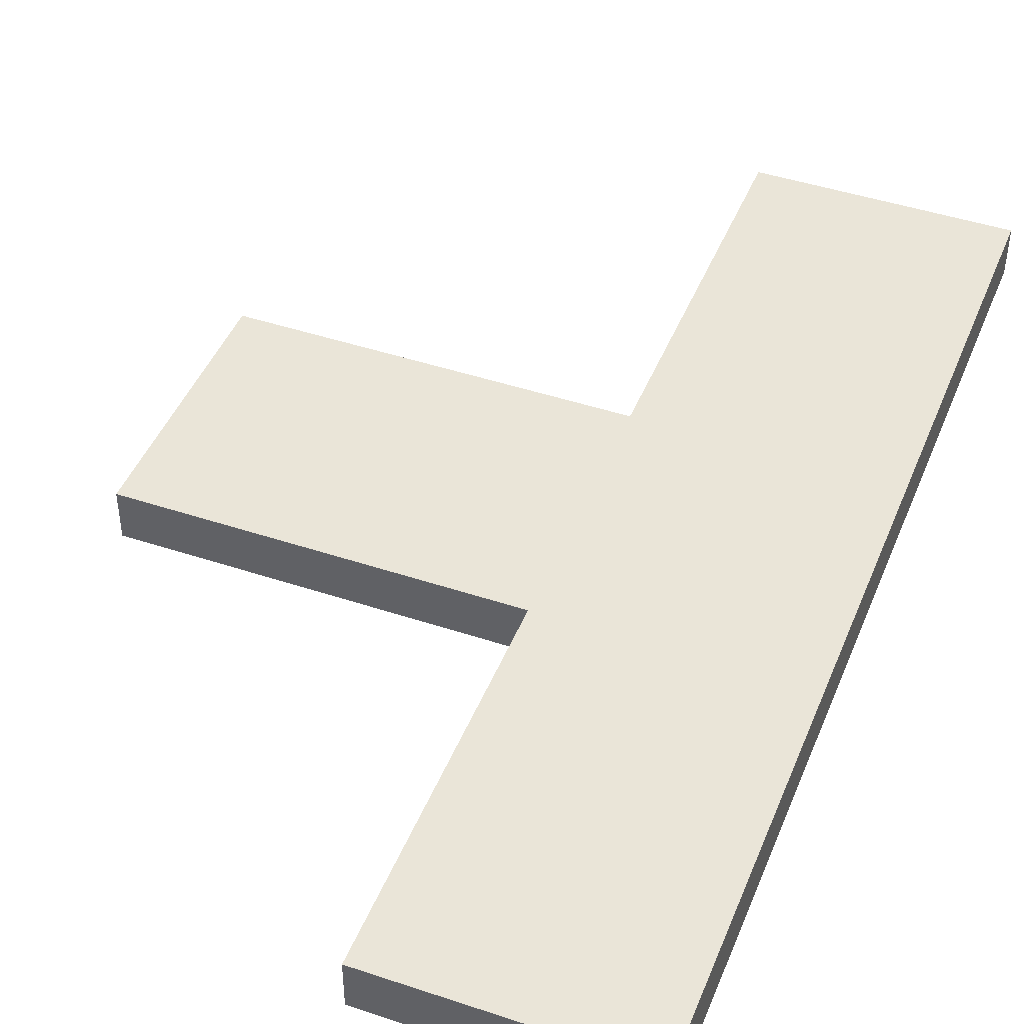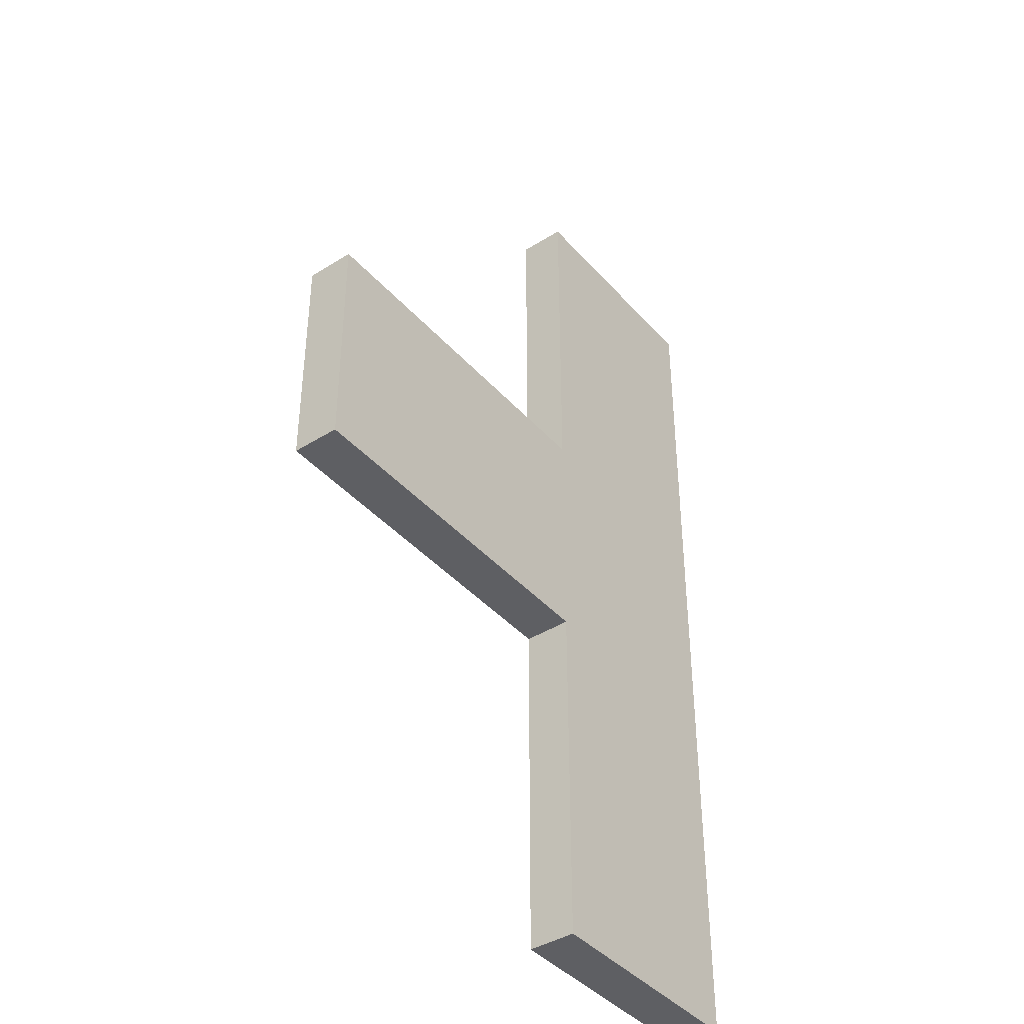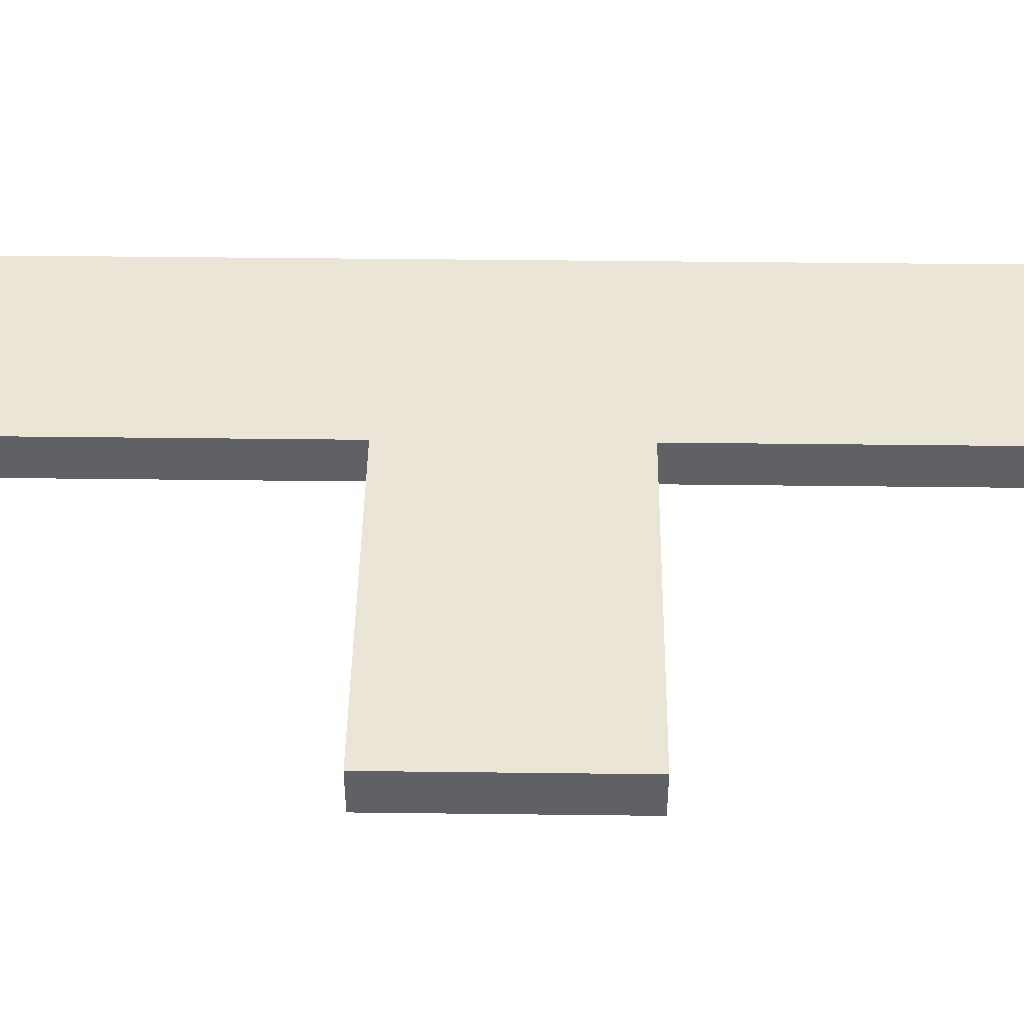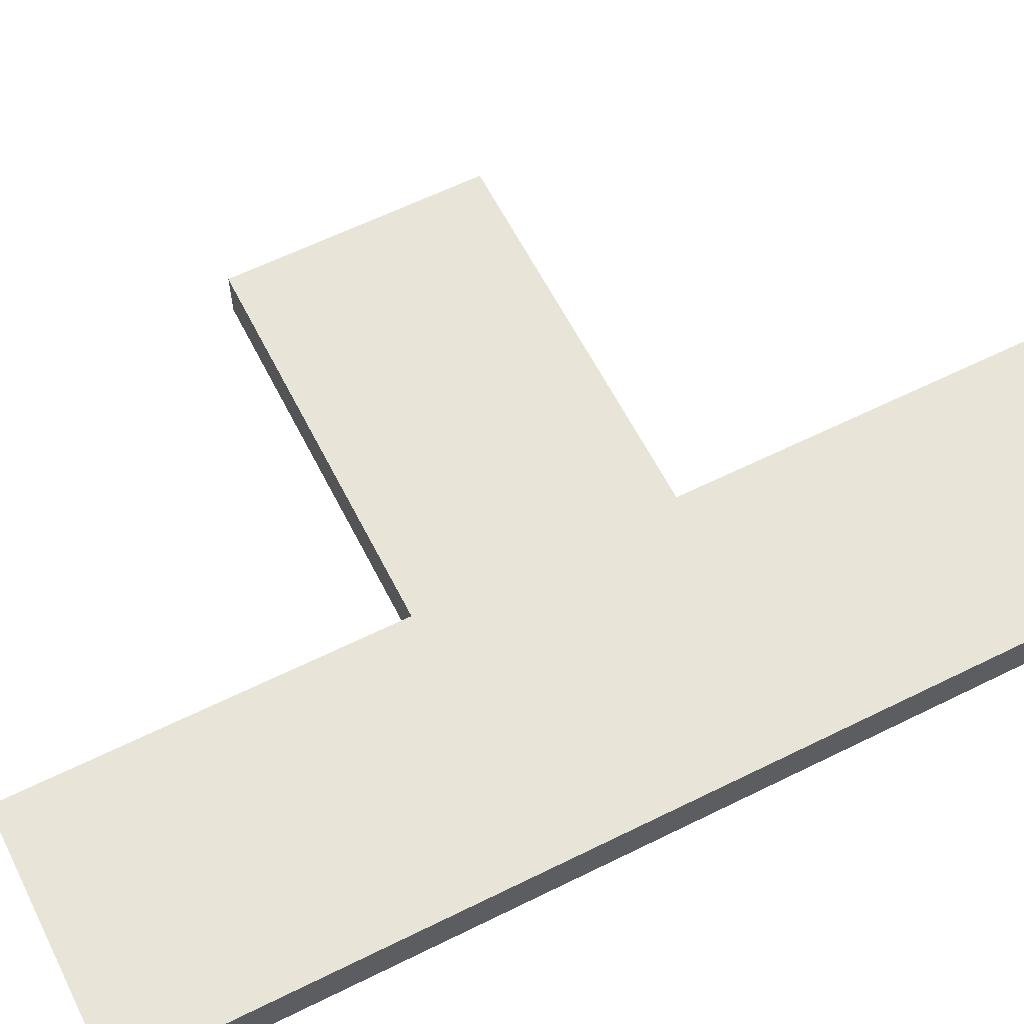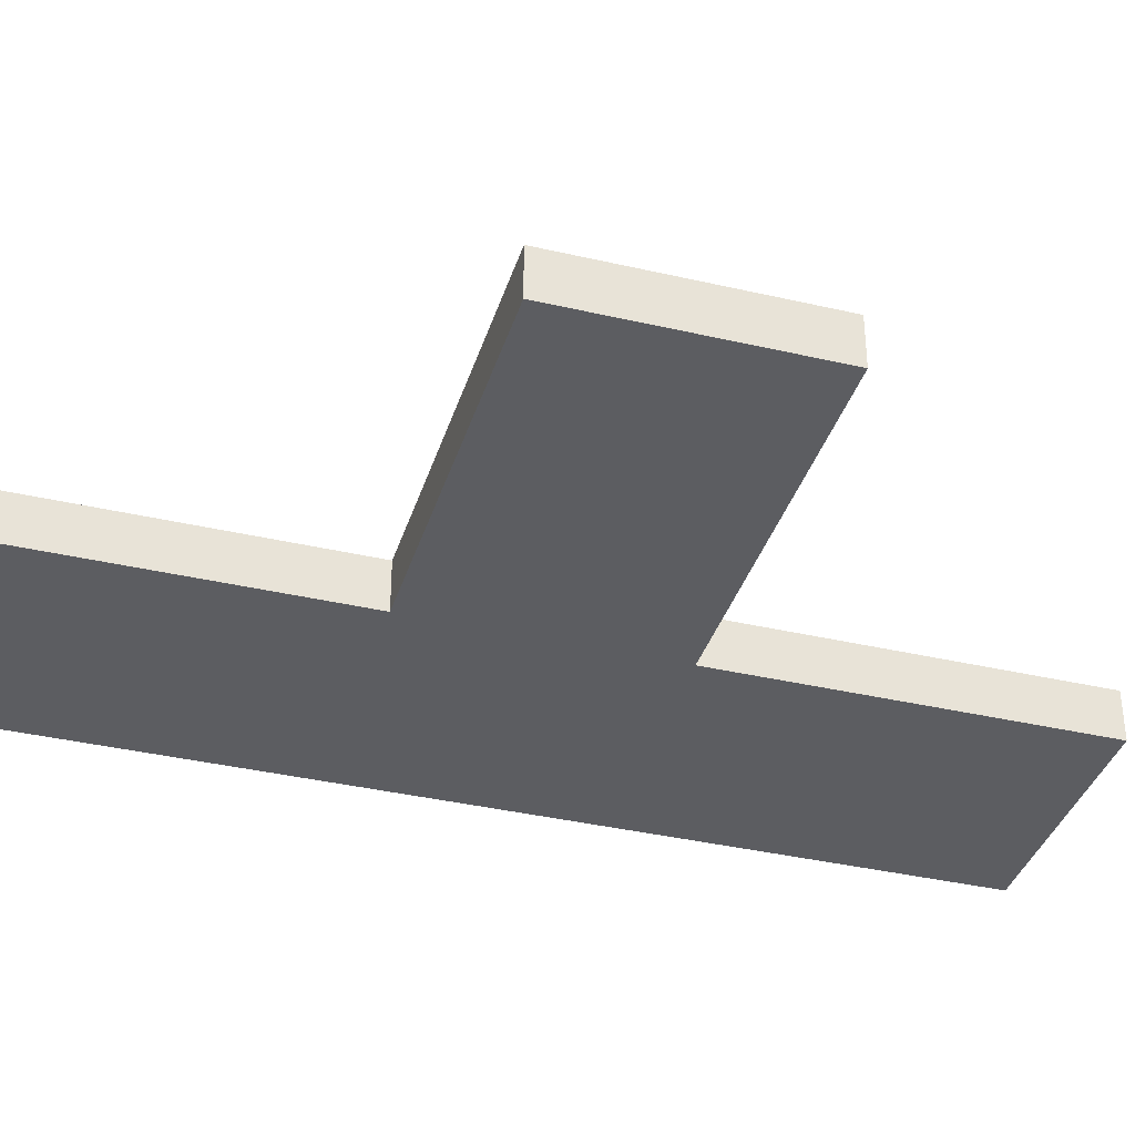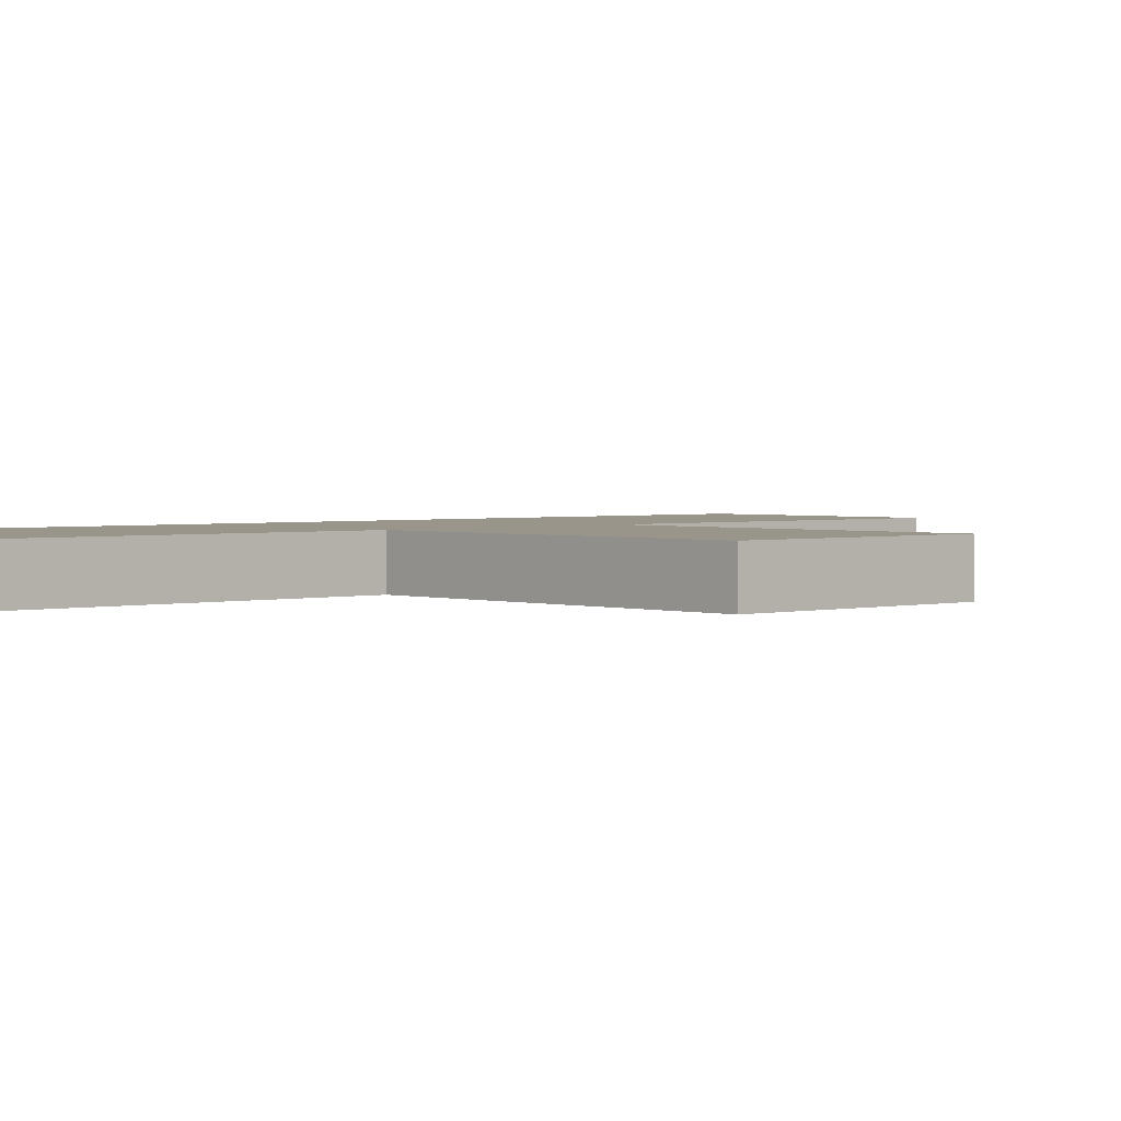
<metadata>
{"format":"obj","ext":"obj","renderer":"f3d","projection":"perspective","resolution":1024,"background":"white","views":[{"elev":44.7,"azim":-158.8,"up":"+Y"},{"elev":-41.1,"azim":127.3,"up":"+Z"},{"elev":44.2,"azim":90.8,"up":"+Y"},{"elev":61.3,"azim":-116.8,"up":"+Y"},{"elev":-37.1,"azim":73.3,"up":"+Y"},{"elev":2.1,"azim":47.4,"up":"+Y"}]}
</metadata>
<code>
o 3WayRight_Cube.011
v 0.5 0.1 -0.5
v 0.5 -0.1 -0.5
v 2 0.1 -0.5
v 2 -0.1 -0.5
v 0.5 0.1 0.5
v 0.5 -0.1 0.5
v 2 0.1 0.5
v 2 -0.1 0.5
v -0.5 -0.1 -0.5
v -0.5 -0.1 0.5
v -0.5 0.1 -0.5
v -0.5 0.1 0.5
v 0.5 0.1 -2
v 0.5 -0.1 -2
v -0.5 0.1 -2
v -0.5 -0.1 -2
v 0.5 0.1 2
v 0.5 -0.1 2
v -0.5 0.1 2
v -0.5 -0.1 2
f 1 5 7 3
f 4 3 7 8
f 8 7 5 6
f 6 2 4 8
f 2 1 3 4
f 10 6 18 20
f 10 12 11 9
f 2 6 10 9
f 5 1 11 12
f 2 9 16 14
f 13 14 16 15
f 11 1 13 15
f 1 2 14 13
f 9 11 15 16
f 18 17 19 20
f 6 5 17 18
f 5 12 19 17
f 12 10 20 19

</code>
